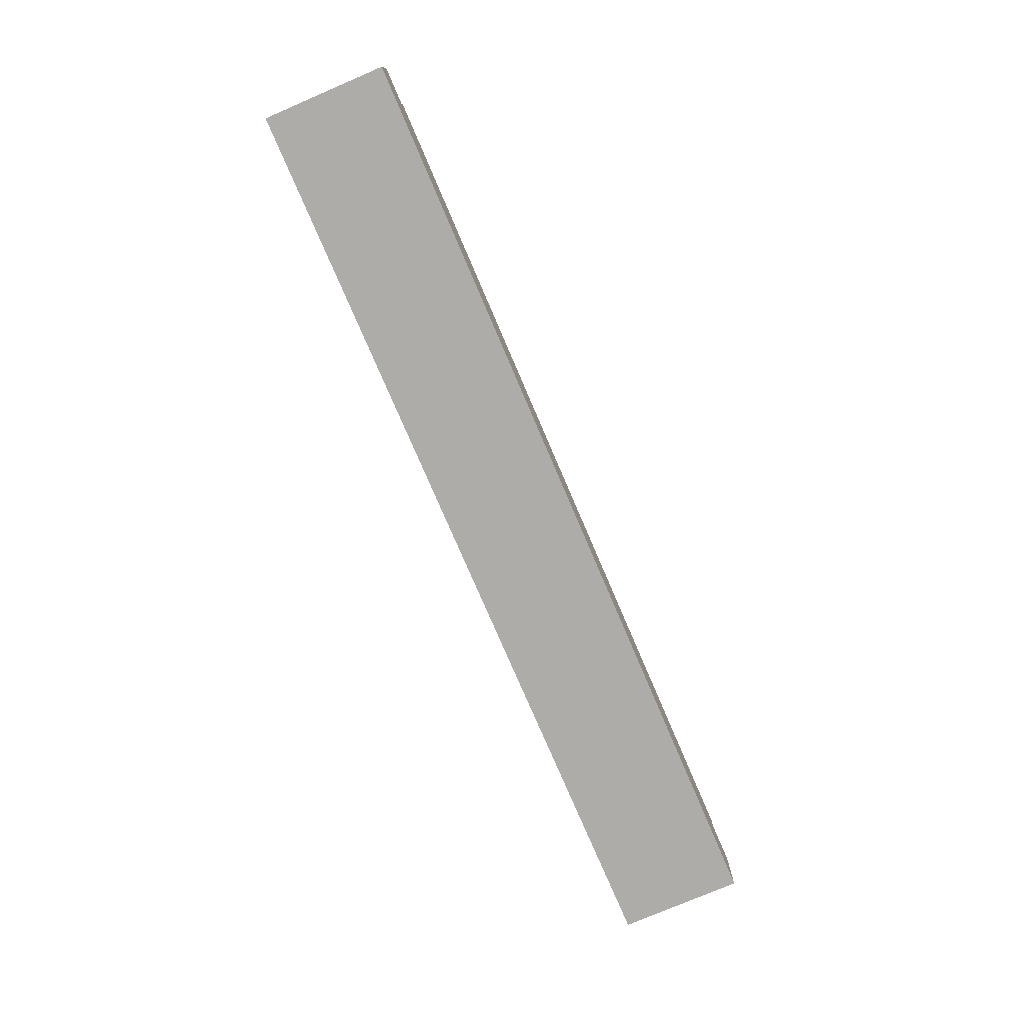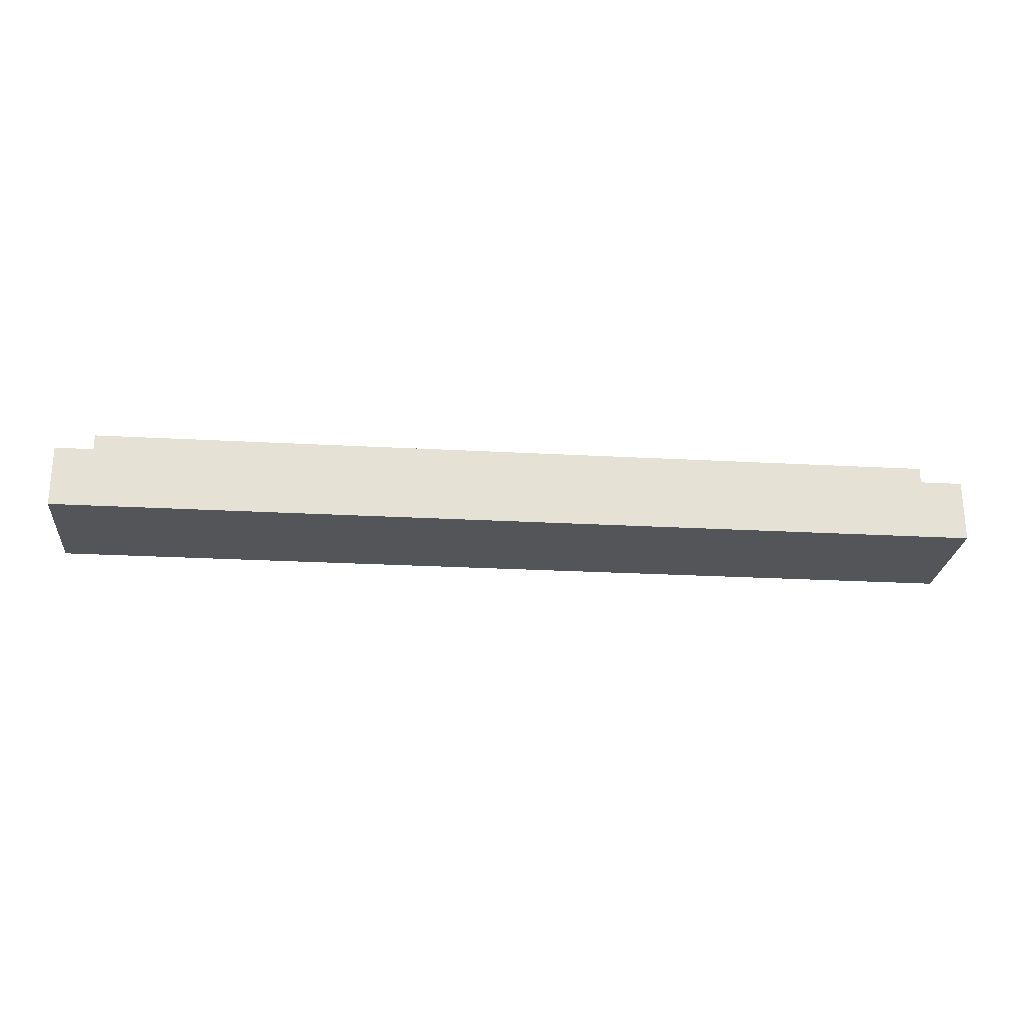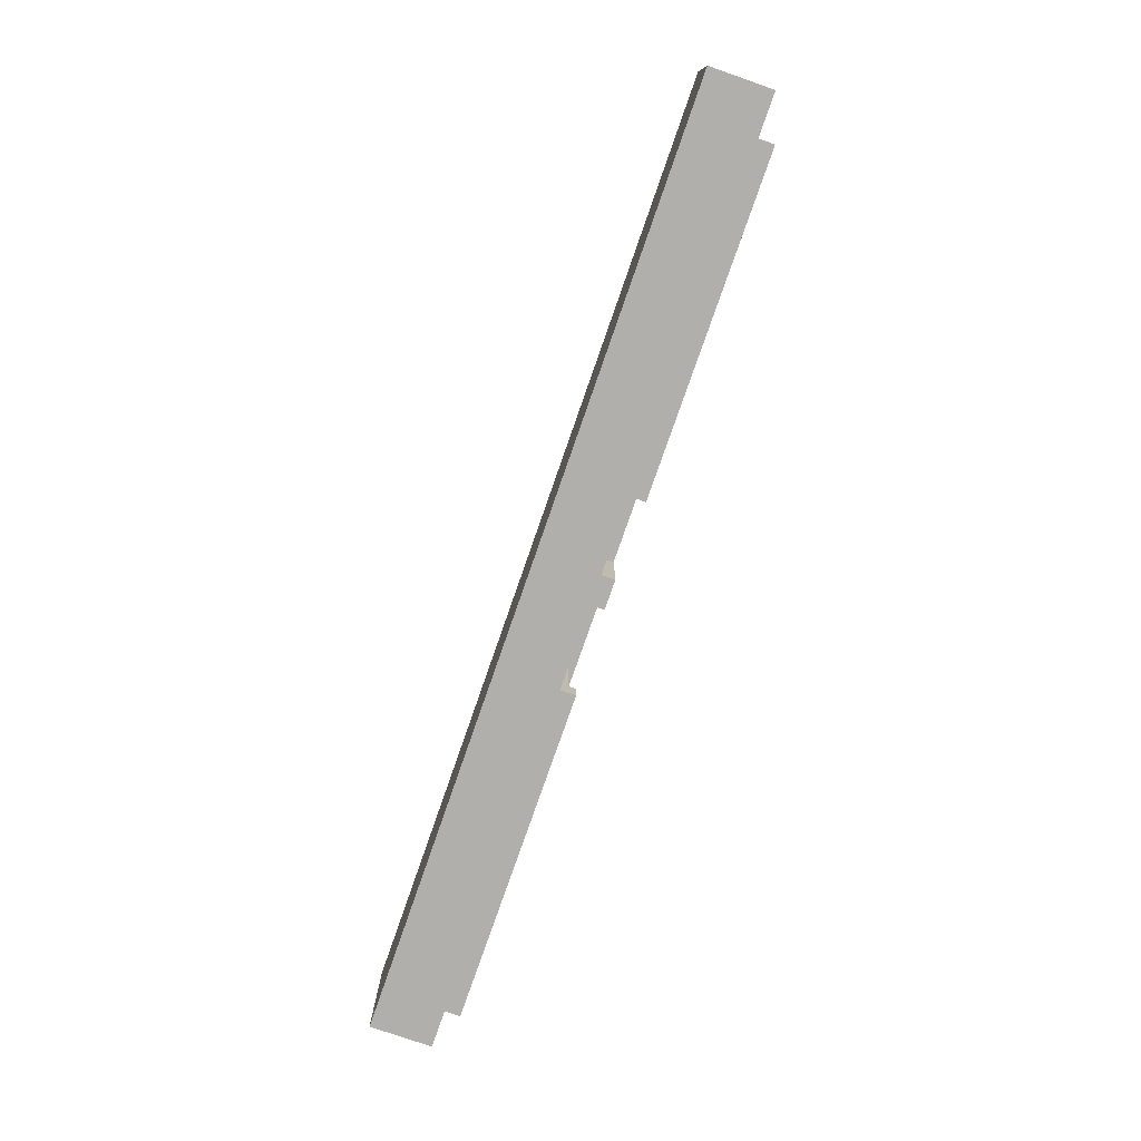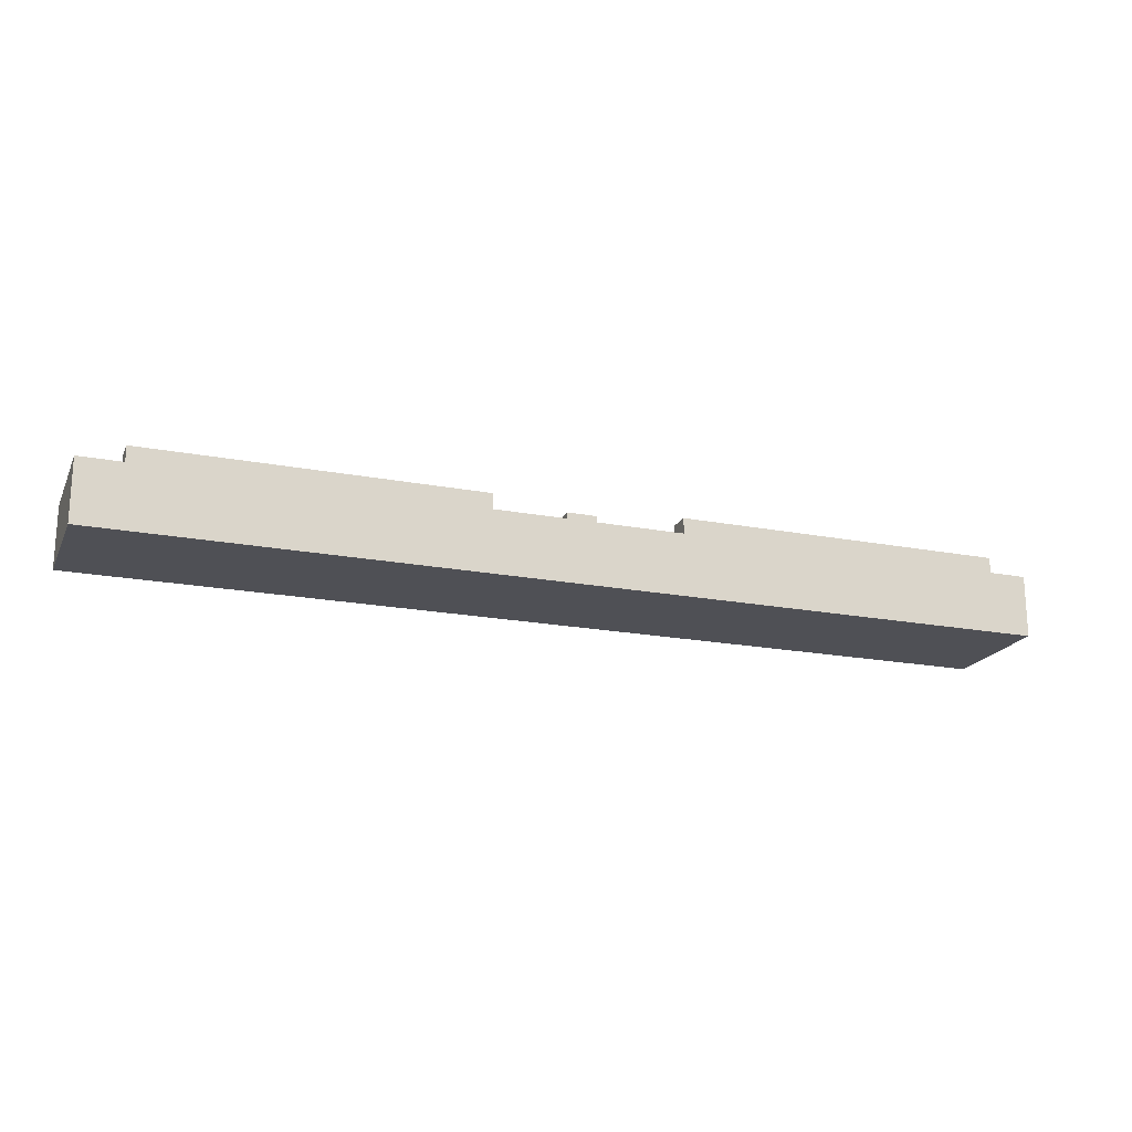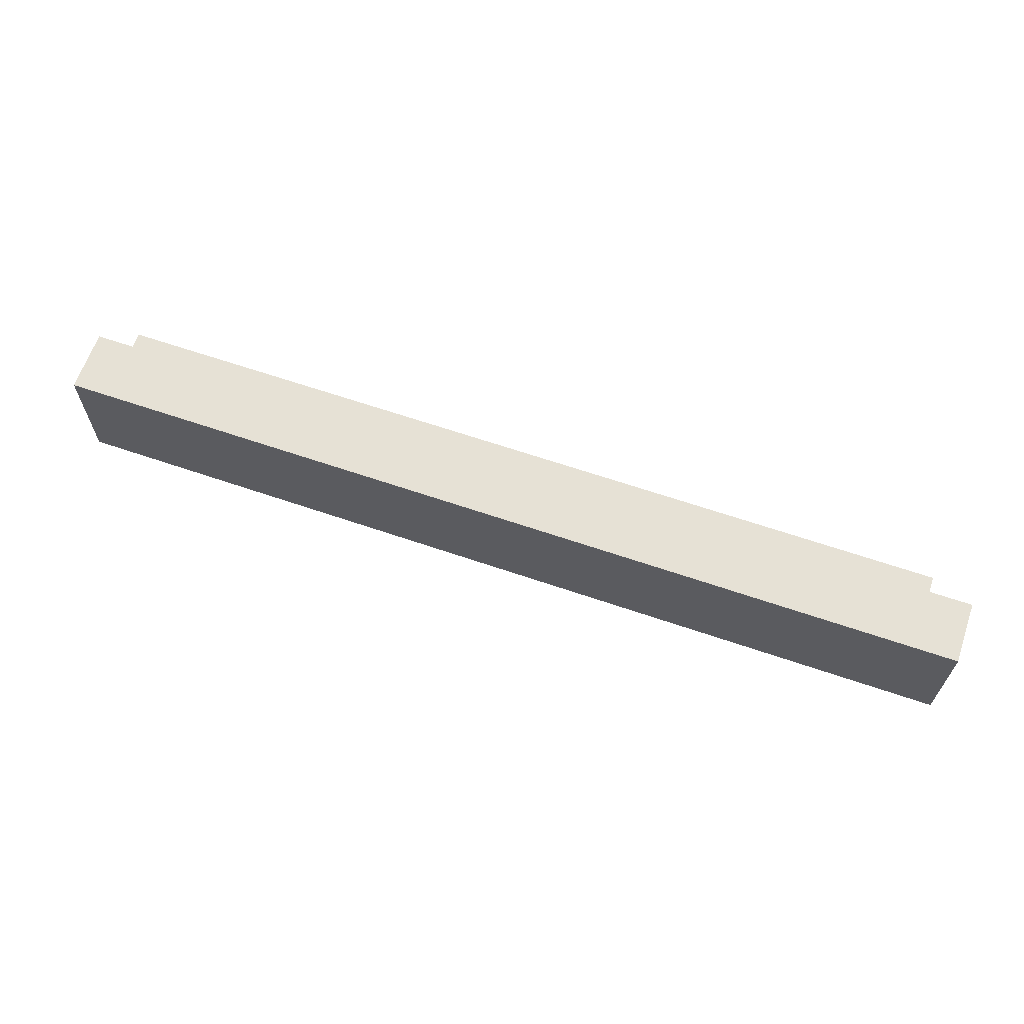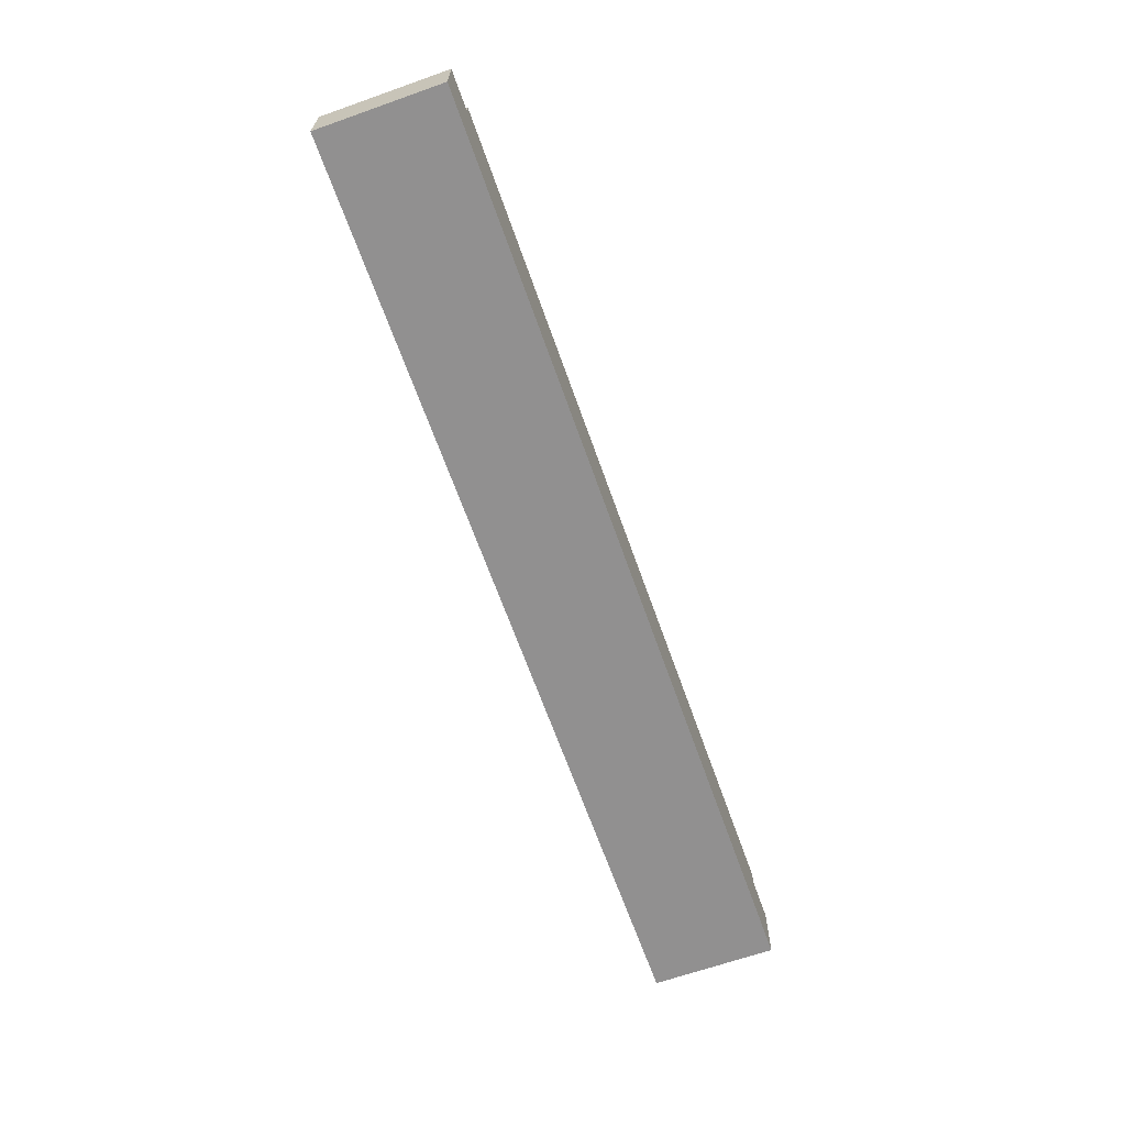
<metadata>
{"format":"obj","ext":"obj","renderer":"f3d","projection":"perspective","resolution":1024,"background":"white","views":[{"elev":-76.8,"azim":113.2,"up":"+Z"},{"elev":-24.6,"azim":174.8,"up":"+Z"},{"elev":-78.1,"azim":-109.2,"up":"+Y"},{"elev":-19.4,"azim":-19.8,"up":"+Z"},{"elev":64.2,"azim":-160.9,"up":"+Y"},{"elev":-65.8,"azim":109.5,"up":"+Z"}]}
</metadata>
<code>
o Cornice
v -2e-06 3.251 4e-06
v -2e-06 -2e-06 4e-06
v 24.38 -2e-06 4e-06
v 24.38 3.251 4e-06
v -2e-06 3.251 1.626
v -2e-06 -1e-06 1.626
v 24.38 -1e-06 1.626
v 24.38 3.251 1.626
v 24.38 2.684 4e-06
v 24.38 2.684 1.626
v -2e-06 2.684 1.626
v -2e-06 2.684 4e-06
v 24.38 0.6035 4e-06
v 24.38 0.6035 1.626
v -2e-06 0.6035 1.626
v -2e-06 0.6035 4e-06
v 12.63 2.684 1.626
v 12.63 0.6035 1.626
v 12.63 -1e-06 1.626
v 12.63 -2e-06 4e-06
v 12.63 0.6035 4e-06
v 12.63 2.684 4e-06
v 12.63 3.251 4e-06
v 12.63 3.251 1.626
v 11.85 2.684 1.626
v 11.85 0.6035 1.626
v 11.85 -1e-06 1.626
v 11.85 -2e-06 4e-06
v 11.85 0.6035 4e-06
v 11.85 2.684 4e-06
v 11.85 3.251 4e-06
v 11.85 3.251 1.626
v 1.115 2.684 1.626
v 1.115 0.6035 1.626
v 1.115 -1e-06 1.626
v 1.115 -2e-06 4e-06
v 1.115 0.6035 4e-06
v 1.115 2.684 4e-06
v 1.115 3.251 4e-06
v 1.115 3.251 1.626
v 9.749 2.684 1.626
v 9.749 0.6035 1.626
v 9.749 -1e-06 1.626
v 9.749 -2e-06 4e-06
v 9.749 0.6035 4e-06
v 9.749 2.684 4e-06
v 9.749 3.251 4e-06
v 9.749 3.251 1.626
v 14.7 2.684 1.626
v 14.7 0.6035 1.626
v 14.7 -1e-06 1.626
v 14.7 -2e-06 4e-06
v 14.7 0.6035 4e-06
v 14.7 2.684 4e-06
v 14.7 3.251 4e-06
v 14.7 3.251 1.626
v 23.39 2.684 1.626
v 23.39 0.6035 1.626
v 23.39 -1e-06 1.626
v 23.39 -2e-06 4e-06
v 23.39 0.6035 4e-06
v 23.39 2.684 4e-06
v 23.39 3.251 4e-06
v 23.39 3.251 1.626
v 11.85 0.6035 2.032
v 12.63 0.6035 2.032
v 12.63 2.684 2.032
v 14.7 2.684 2.032
v 23.39 2.684 2.032
v 23.39 3.251 2.032
v 14.7 3.251 2.032
v 12.63 3.251 2.032
v 11.85 3.251 2.032
v 9.749 3.251 2.032
v 1.115 3.251 2.032
v 1.115 2.684 2.032
v 9.749 2.684 2.032
v 11.85 2.684 2.032
v 1.115 -1e-06 2.032
v 9.749 -1e-06 2.032
v 9.749 0.6035 2.032
v 1.115 0.6035 2.032
v 14.7 -1e-06 2.032
v 23.39 -1e-06 2.032
v 23.39 0.6035 2.032
v 14.7 0.6035 2.032
v 1.115 2.684 1.829
v 1.115 0.6035 1.829
v 9.749 0.6035 1.829
v 9.749 2.684 1.829
v 14.7 2.684 1.829
v 14.7 0.6035 1.829
v 23.39 0.6035 1.829
v 23.39 2.684 1.829
f 35 34 15
f 15 6 35
f 12 11 5
f 5 1 12
f 36 35 6
f 6 2 36
f 13 14 7
f 7 3 13
f 63 64 8
f 8 4 63
f 39 38 12
f 12 1 39
f 8 64 57
f 57 10 8
f 16 15 11
f 11 12 16
f 4 8 10
f 10 9 4
f 13 61 62
f 62 9 13
f 10 57 58
f 58 14 10
f 9 10 14
f 14 13 9
f 2 6 15
f 15 16 2
f 3 60 61
f 61 13 3
f 51 50 18
f 18 19 51
f 52 51 19
f 19 20 52
f 31 32 24
f 24 23 31
f 55 54 22
f 22 23 55
f 73 78 67
f 67 72 73
f 29 30 22
f 22 21 29
f 78 65 66
f 66 67 78
f 28 29 21
f 21 20 28
f 19 18 26
f 26 27 19
f 20 19 27
f 27 28 20
f 23 22 30
f 30 31 23
f 47 48 32
f 32 31 47
f 74 77 78
f 78 73 74
f 45 46 30
f 30 29 45
f 41 42 26
f 26 25 41
f 44 45 29
f 29 28 44
f 80 81 82
f 82 79 80
f 44 43 35
f 35 36 44
f 47 46 38
f 38 39 47
f 1 5 40
f 40 39 1
f 5 11 33
f 33 40 5
f 16 12 38
f 38 37 16
f 11 15 34
f 34 33 11
f 2 16 37
f 37 36 2
f 39 40 48
f 48 47 39
f 75 76 77
f 77 74 75
f 37 38 46
f 46 45 37
f 87 88 89
f 89 90 87
f 36 37 45
f 45 44 36
f 27 26 42
f 42 43 27
f 28 27 43
f 43 44 28
f 31 30 46
f 46 47 31
f 23 24 56
f 56 55 23
f 72 67 68
f 68 71 72
f 21 22 54
f 54 53 21
f 17 18 50
f 50 49 17
f 20 21 53
f 53 52 20
f 84 85 86
f 86 83 84
f 60 59 51
f 51 52 60
f 63 62 54
f 54 55 63
f 55 56 64
f 64 63 55
f 71 68 69
f 69 70 71
f 53 54 62
f 62 61 53
f 91 92 93
f 93 94 91
f 52 53 61
f 61 60 52
f 7 14 58
f 58 59 7
f 3 7 59
f 59 60 3
f 4 9 62
f 62 63 4
f 26 18 66
f 66 65 26
f 18 17 67
f 67 66 18
f 17 49 68
f 68 67 17
f 49 57 69
f 69 68 49
f 57 64 70
f 70 69 57
f 64 56 71
f 71 70 64
f 56 24 72
f 72 71 56
f 24 32 73
f 73 72 24
f 32 48 74
f 74 73 32
f 48 40 75
f 75 74 48
f 40 33 76
f 76 75 40
f 33 41 77
f 77 76 33
f 41 25 78
f 78 77 41
f 25 26 65
f 65 78 25
f 35 43 80
f 80 79 35
f 43 42 81
f 81 80 43
f 42 34 82
f 82 81 42
f 34 35 79
f 79 82 34
f 51 59 84
f 84 83 51
f 59 58 85
f 85 84 59
f 58 50 86
f 86 85 58
f 50 51 83
f 83 86 50
f 33 34 88
f 88 87 33
f 34 42 89
f 89 88 34
f 42 41 90
f 90 89 42
f 41 33 87
f 87 90 41
f 49 50 92
f 92 91 49
f 50 58 93
f 93 92 50
f 58 57 94
f 94 93 58
f 57 49 91
f 91 94 57

</code>
